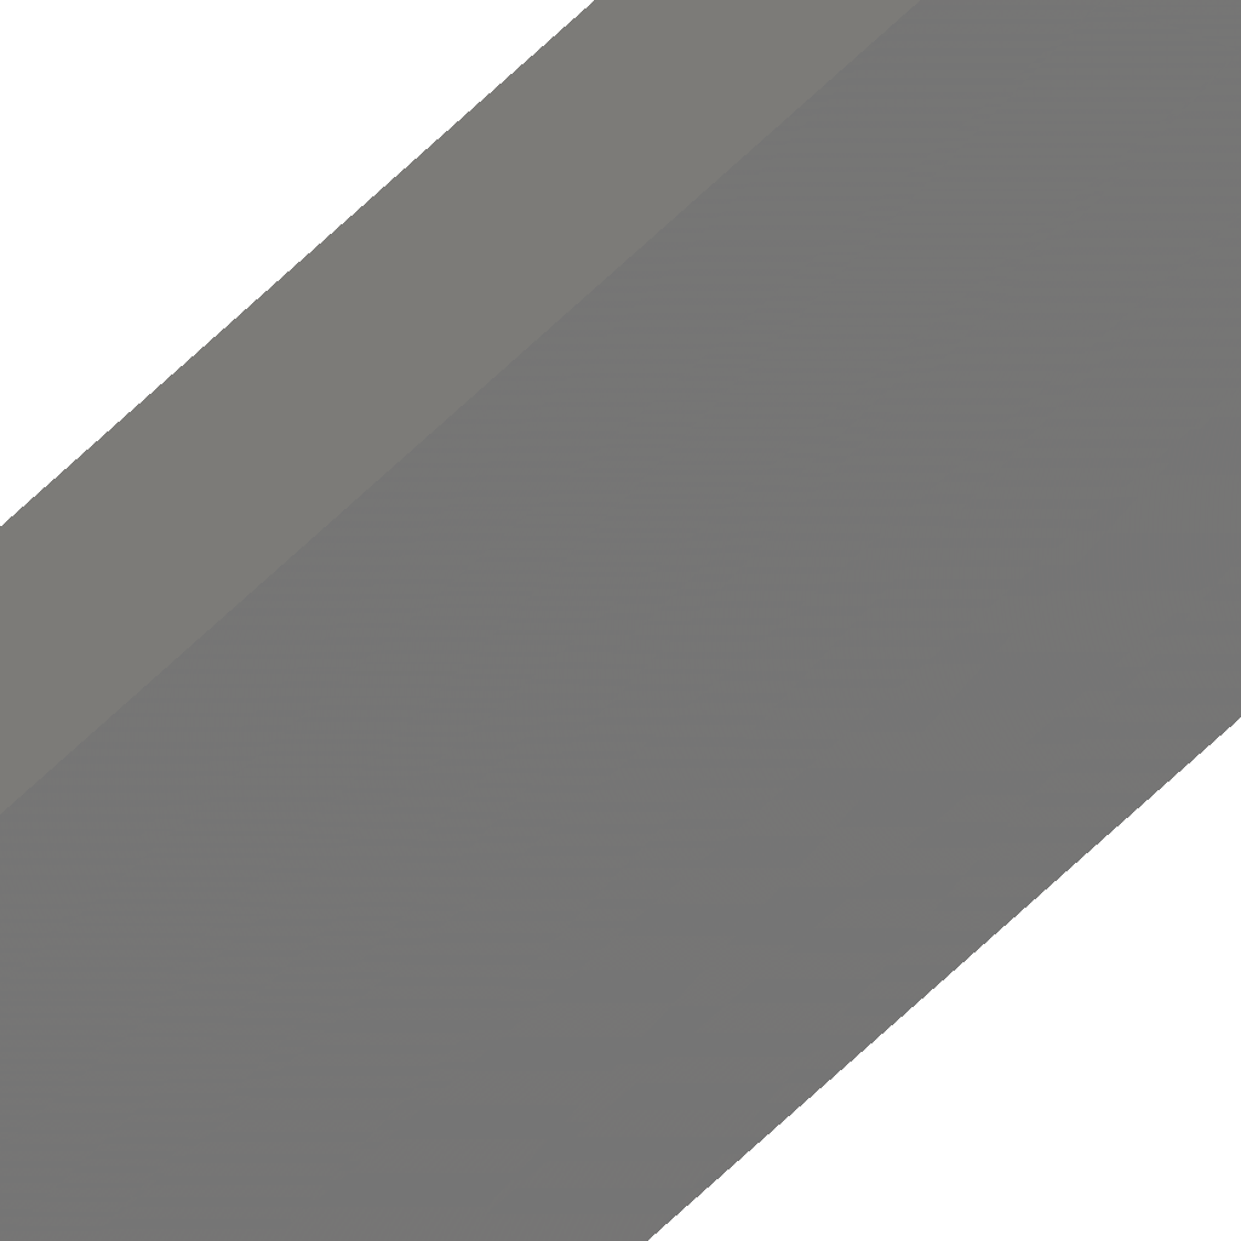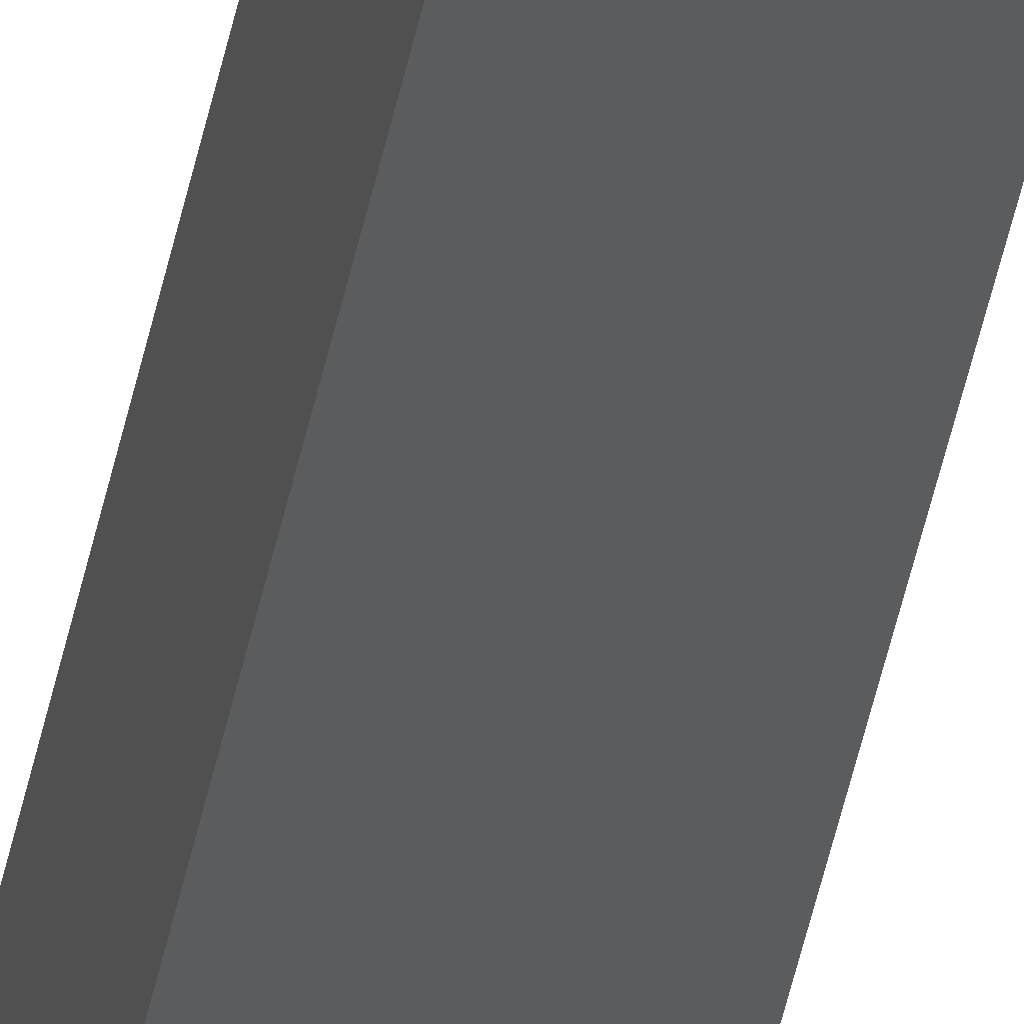
<metadata>
{"format":"stl","ext":"stl","renderer":"f3d","projection":"perspective","resolution":1024,"background":"white","views":[{"elev":-72.0,"azim":132.9,"up":"+Y"},{"elev":-29.4,"azim":172.2,"up":"+Y"}]}
</metadata>
<code>
# stl→obj: 16 verts, 28 faces
v -9.847 -3.824 165.6
v -9.847 -3.824 169.2
v -9.867 -3.822 169.2
v -9.867 -3.822 165.6
v -9.887 -3.82 169.2
v -9.887 -3.82 165.6
v -9.907 -3.818 165.6
v -9.907 -3.818 169.2
v -9.902 -3.768 165.6
v -9.902 -3.768 169.2
v -9.842 -3.774 169.2
v -9.842 -3.774 165.6
v -9.862 -3.772 169.2
v -9.862 -3.772 165.6
v -9.882 -3.77 165.6
v -9.882 -3.77 169.2
f 1 2 3
f 4 3 5
f 4 1 3
f 6 4 5
f 7 5 8
f 7 6 5
f 7 8 9
f 8 10 9
f 11 12 13
f 12 14 13
f 13 15 16
f 16 15 10
f 14 15 13
f 15 9 10
f 12 2 1
f 11 2 12
f 8 16 10
f 5 13 16
f 5 16 8
f 3 13 5
f 2 11 13
f 2 13 3
f 15 7 9
f 15 6 7
f 14 4 15
f 15 4 6
f 12 1 14
f 14 1 4

</code>
